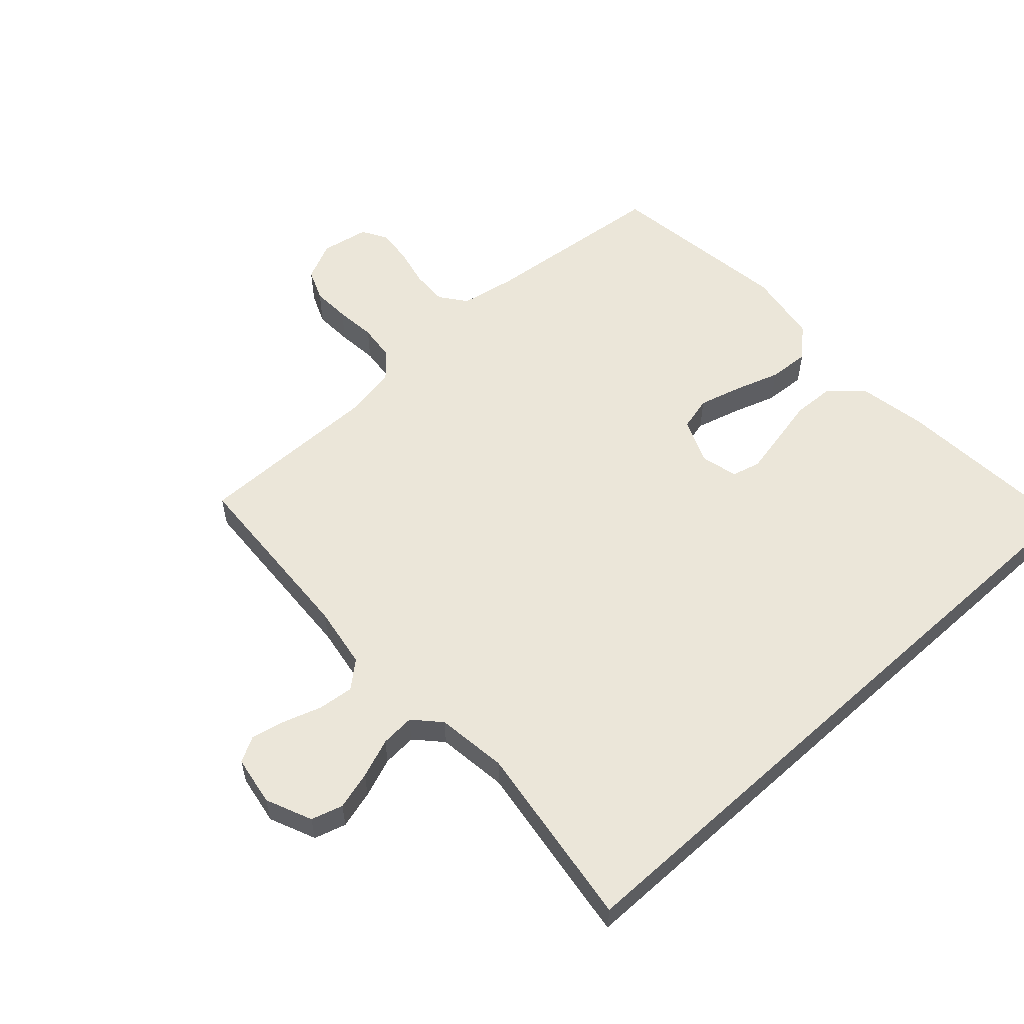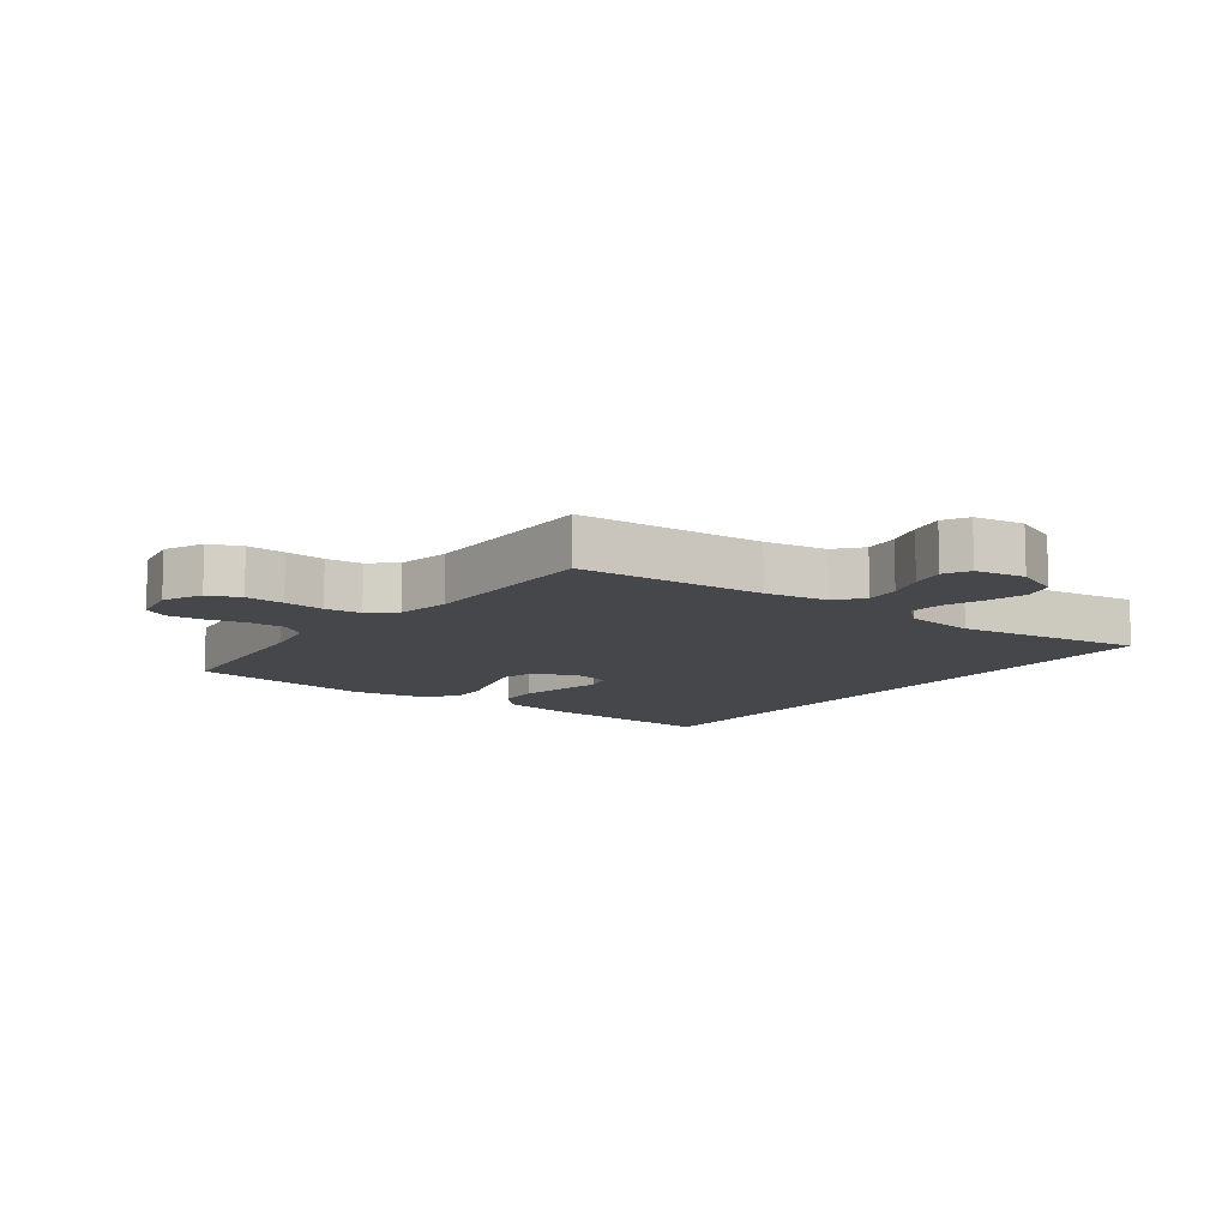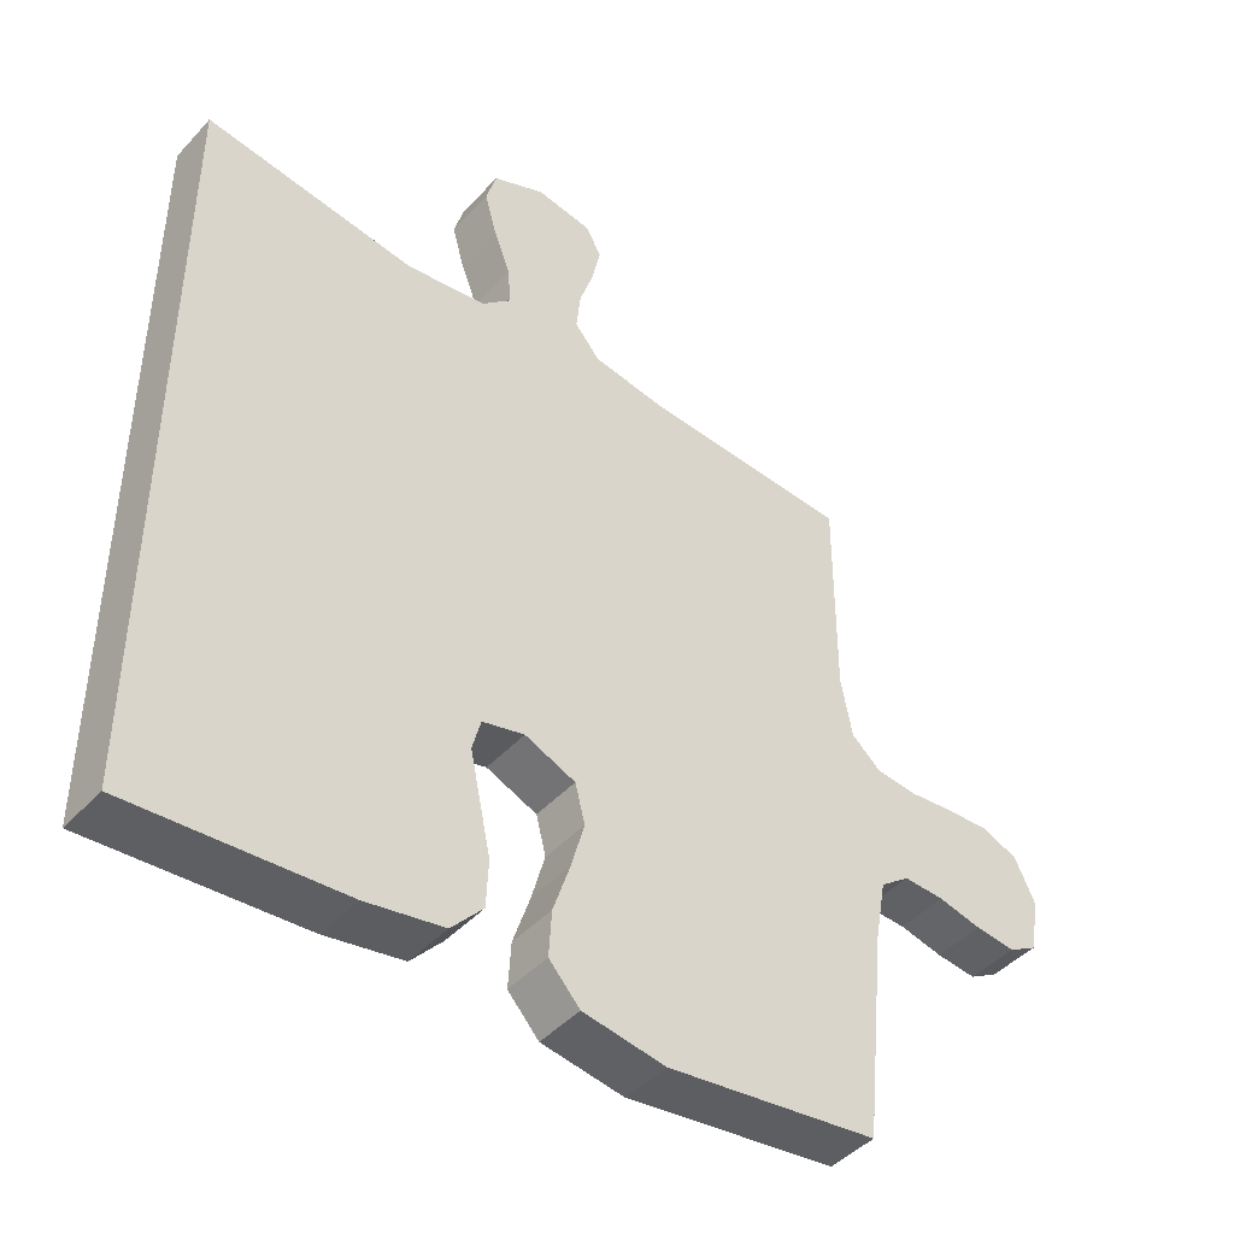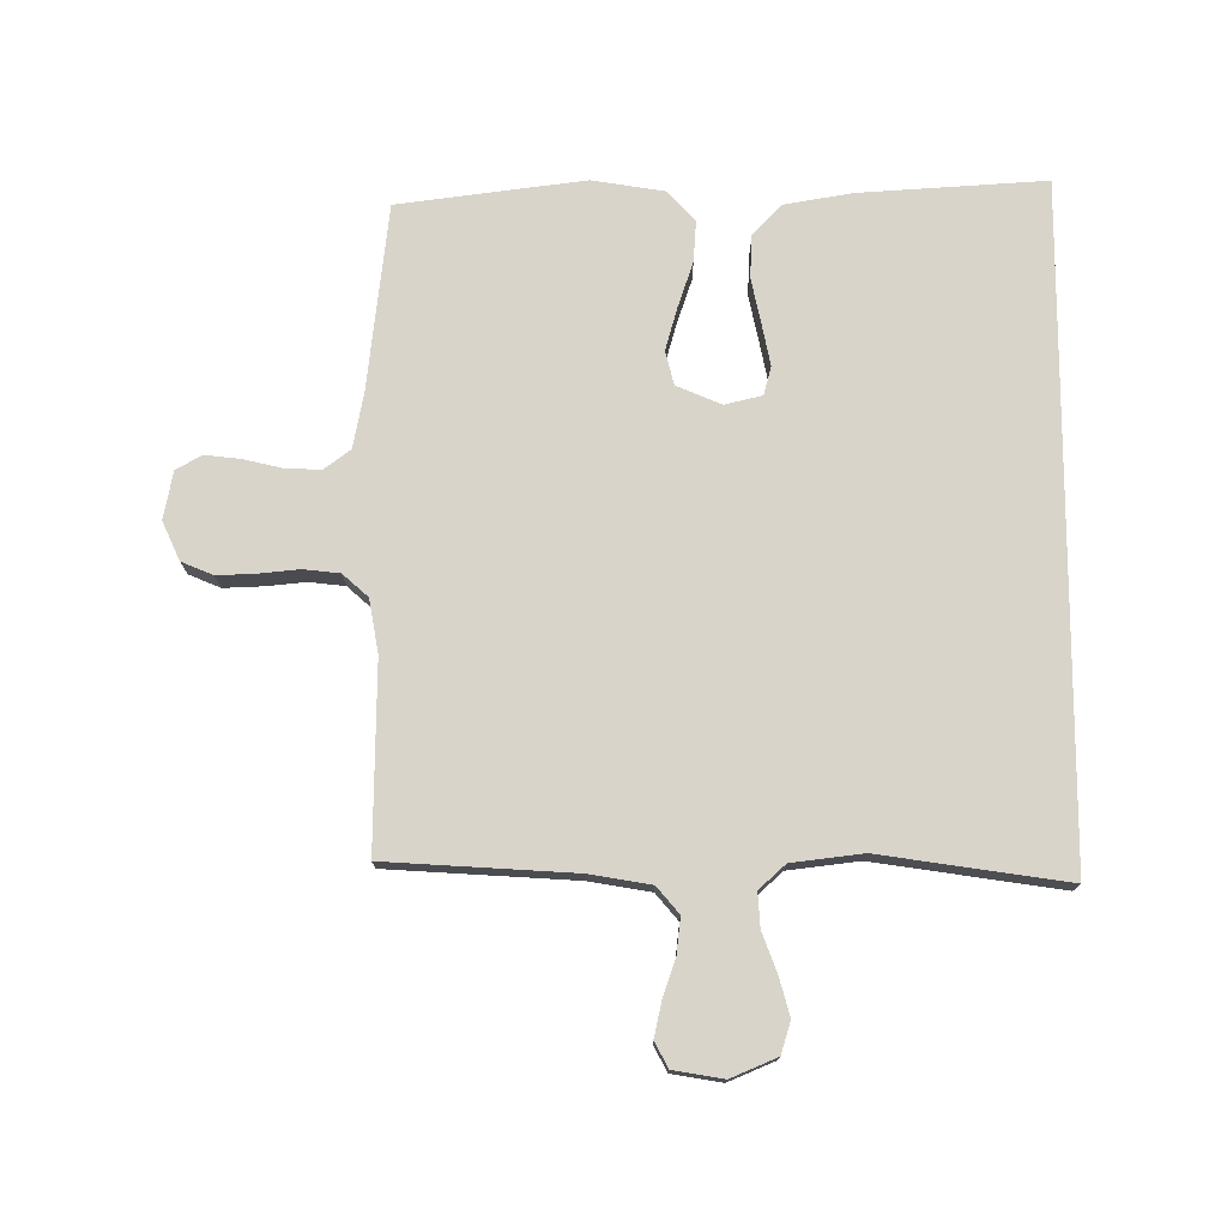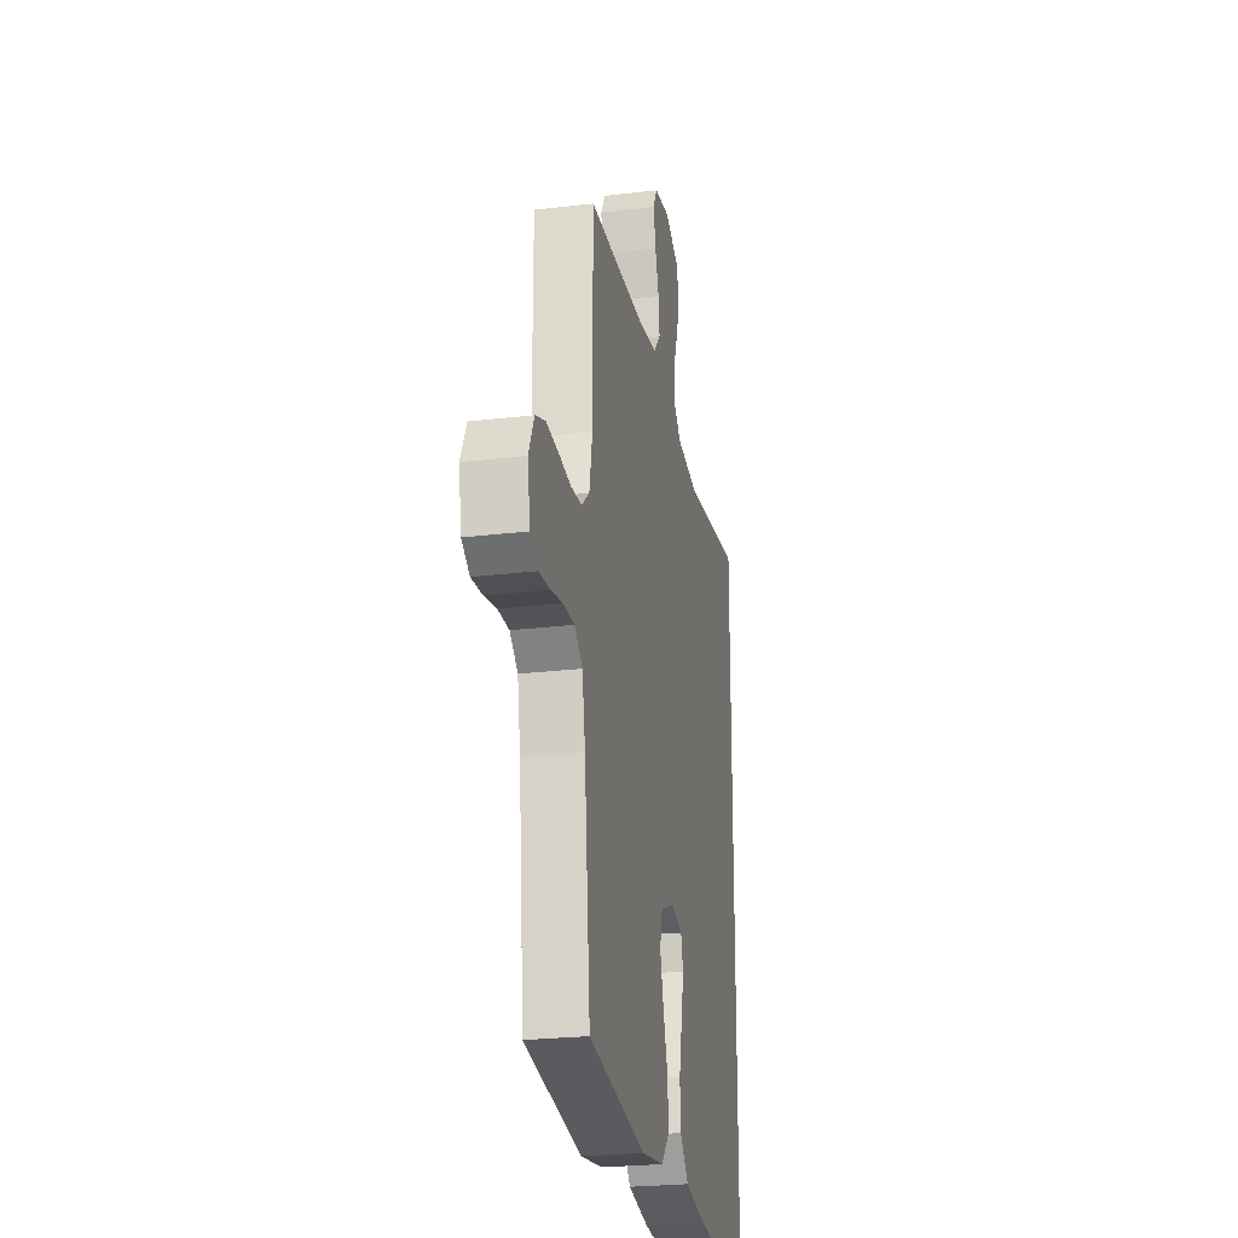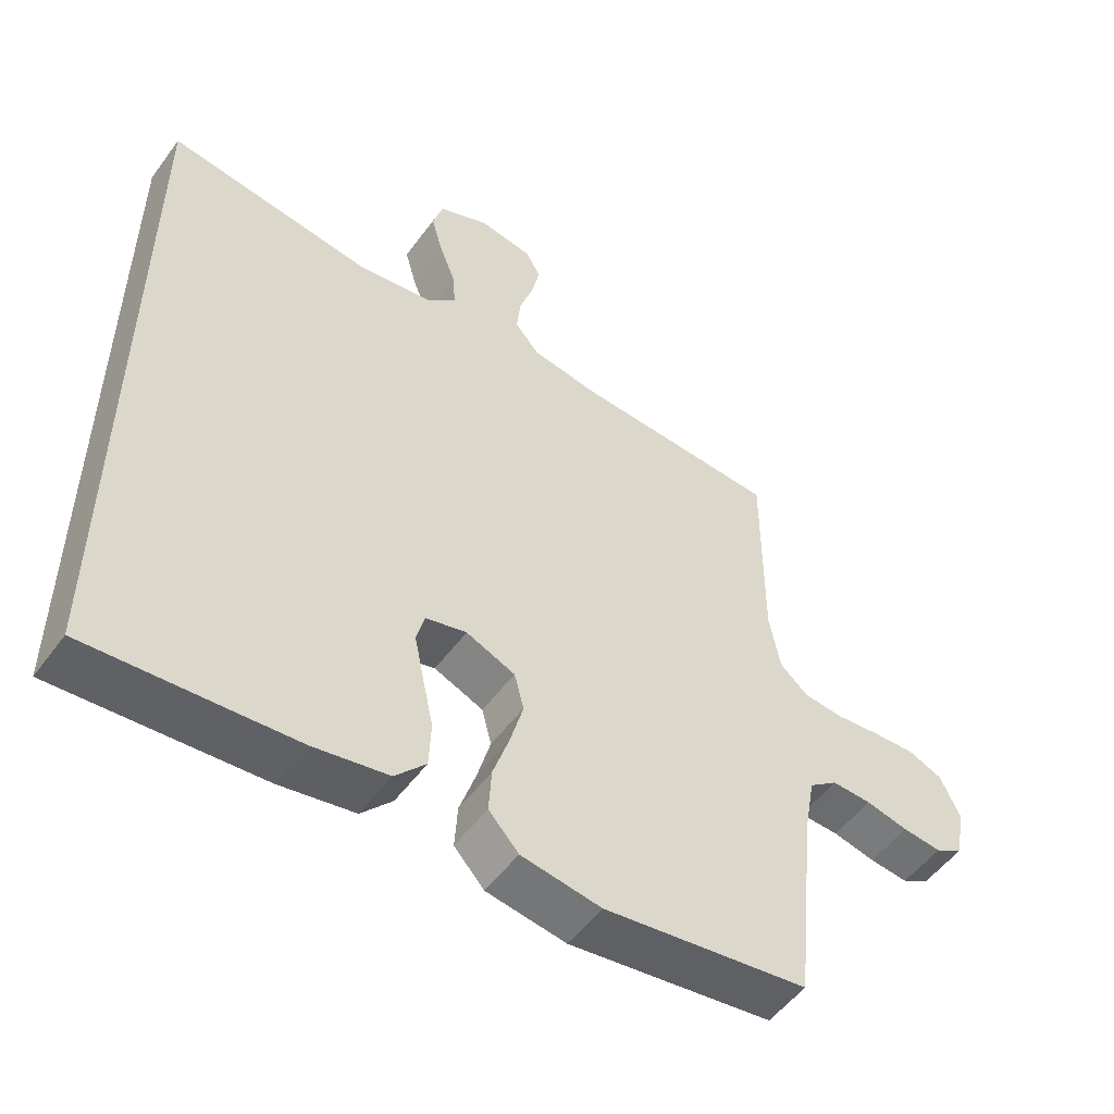
<metadata>
{"format":"obj","ext":"obj","renderer":"f3d","projection":"perspective","resolution":1024,"background":"white","views":[{"elev":56.4,"azim":47.7,"up":"+Y"},{"elev":-10.6,"azim":-36.4,"up":"+Y"},{"elev":-44.7,"azim":140.7,"up":"+Z"},{"elev":75.3,"azim":0.3,"up":"+Y"},{"elev":-25.1,"azim":-79.1,"up":"+Z"},{"elev":-52.6,"azim":144.6,"up":"+Z"}]}
</metadata>
<code>
v -0.5 0.07 -0.5
v -0.531 0.07 -0.2
v -0.547 0.07 -0.111
v -0.589 0.07 -0.079
v -0.647 0.07 -0.081
v -0.709 0.07 -0.095
v -0.766 0.07 -0.101
v -0.807 0.07 -0.077
v -0.821 0.07 0
v -0.792 0.07 0.062
v -0.741 0.07 0.083
v -0.679 0.07 0.08
v -0.614 0.07 0.073
v -0.556 0.07 0.079
v -0.515 0.07 0.115
v -0.499 0.07 0.2
v -0.5 0.07 0.5
v -0.2 0.07 0.516
v -0.1 0.07 0.532
v -0.064 0.07 0.574
v -0.07 0.07 0.631
v -0.09 0.07 0.692
v -0.102 0.07 0.748
v -0.08 0.07 0.788
v 0 0.07 0.801
v 0.074 0.07 0.769
v 0.089 0.07 0.718
v 0.072 0.07 0.657
v 0.048 0.07 0.594
v 0.044 0.07 0.539
v 0.086 0.07 0.5
v 0.2 0.07 0.485
v 0.5 0.07 0.527
v 0.5 0.07 -0.545
v 0.2 0.07 -0.523
v 0.09 0.07 -0.503
v 0.045 0.07 -0.453
v 0.042 0.07 -0.385
v 0.058 0.07 -0.311
v 0.072 0.07 -0.244
v 0.06 0.07 -0.198
v 0 0.07 -0.183
v -0.072 0.07 -0.213
v -0.086 0.07 -0.268
v -0.067 0.07 -0.337
v -0.043 0.07 -0.41
v -0.039 0.07 -0.476
v -0.083 0.07 -0.524
v -0.2 0.07 -0.542
v -0.5 0 -0.5
v -0.531 0 -0.2
v -0.547 0 -0.111
v -0.589 0 -0.079
v -0.647 0 -0.081
v -0.709 0 -0.095
v -0.766 0 -0.101
v -0.807 0 -0.077
v -0.821 0 0
v -0.792 0 0.062
v -0.741 0 0.083
v -0.679 0 0.08
v -0.614 0 0.073
v -0.556 0 0.079
v -0.515 0 0.115
v -0.499 0 0.2
v -0.5 0 0.5
v -0.2 0 0.516
v -0.1 0 0.532
v -0.064 0 0.574
v -0.07 0 0.631
v -0.09 0 0.692
v -0.102 0 0.748
v -0.08 0 0.788
v 0 0 0.801
v 0.074 0 0.769
v 0.089 0 0.718
v 0.072 0 0.657
v 0.048 0 0.594
v 0.044 0 0.539
v 0.086 0 0.5
v 0.2 0 0.485
v 0.5 0 0.527
v 0.5 0 -0.545
v 0.2 0 -0.523
v 0.09 0 -0.503
v 0.045 0 -0.453
v 0.042 0 -0.385
v 0.058 0 -0.311
v 0.072 0 -0.244
v 0.06 0 -0.198
v 0 0 -0.183
v -0.072 0 -0.213
v -0.086 0 -0.268
v -0.067 0 -0.337
v -0.043 0 -0.41
v -0.039 0 -0.476
v -0.083 0 -0.524
v -0.2 0 -0.542
f 48 49 1 2
f 45 46 47 48
f 44 45 48 2
f 43 44 2 3
f 42 43 3 4
f 36 37 38 39
f 36 39 40
f 35 36 40
f 32 33 34 35
f 31 32 35 40
f 30 31 40 41
f 26 27 28 29
f 24 25 26 29
f 24 29 30
f 21 22 23 24
f 20 21 24 30
f 19 20 30 41
f 16 17 18
f 15 16 18 19
f 10 11 12 13
f 8 9 10 13
f 8 13 14
f 5 6 7 8
f 4 5 8 14
f 42 4 14 15
f 15 19 41 42
f 51 50 98 97
f 97 96 95 94
f 51 97 94 93
f 52 51 93 92
f 53 52 92 91
f 88 87 86 85
f 89 88 85
f 89 85 84
f 84 83 82 81
f 89 84 81 80
f 90 89 80 79
f 78 77 76 75
f 78 75 74 73
f 79 78 73
f 73 72 71 70
f 79 73 70 69
f 90 79 69 68
f 67 66 65
f 68 67 65 64
f 62 61 60 59
f 62 59 58 57
f 63 62 57
f 57 56 55 54
f 63 57 54 53
f 64 63 53 91
f 91 90 68 64
f 1 50 51 2
f 2 51 52 3
f 3 52 53 4
f 4 53 54 5
f 5 54 55 6
f 6 55 56 7
f 7 56 57 8
f 8 57 58 9
f 9 58 59 10
f 10 59 60 11
f 11 60 61 12
f 12 61 62 13
f 13 62 63 14
f 14 63 64 15
f 15 64 65 16
f 16 65 66 17
f 17 66 67 18
f 18 67 68 19
f 19 68 69 20
f 20 69 70 21
f 21 70 71 22
f 22 71 72 23
f 23 72 73 24
f 24 73 74 25
f 25 74 75 26
f 26 75 76 27
f 27 76 77 28
f 28 77 78 29
f 29 78 79 30
f 30 79 80 31
f 31 80 81 32
f 32 81 82 33
f 33 82 83 34
f 34 83 84 35
f 35 84 85 36
f 36 85 86 37
f 37 86 87 38
f 38 87 88 39
f 39 88 89 40
f 40 89 90 41
f 41 90 91 42
f 42 91 92 43
f 43 92 93 44
f 44 93 94 45
f 45 94 95 46
f 46 95 96 47
f 47 96 97 48
f 48 97 98 49
f 49 98 50 1

</code>
